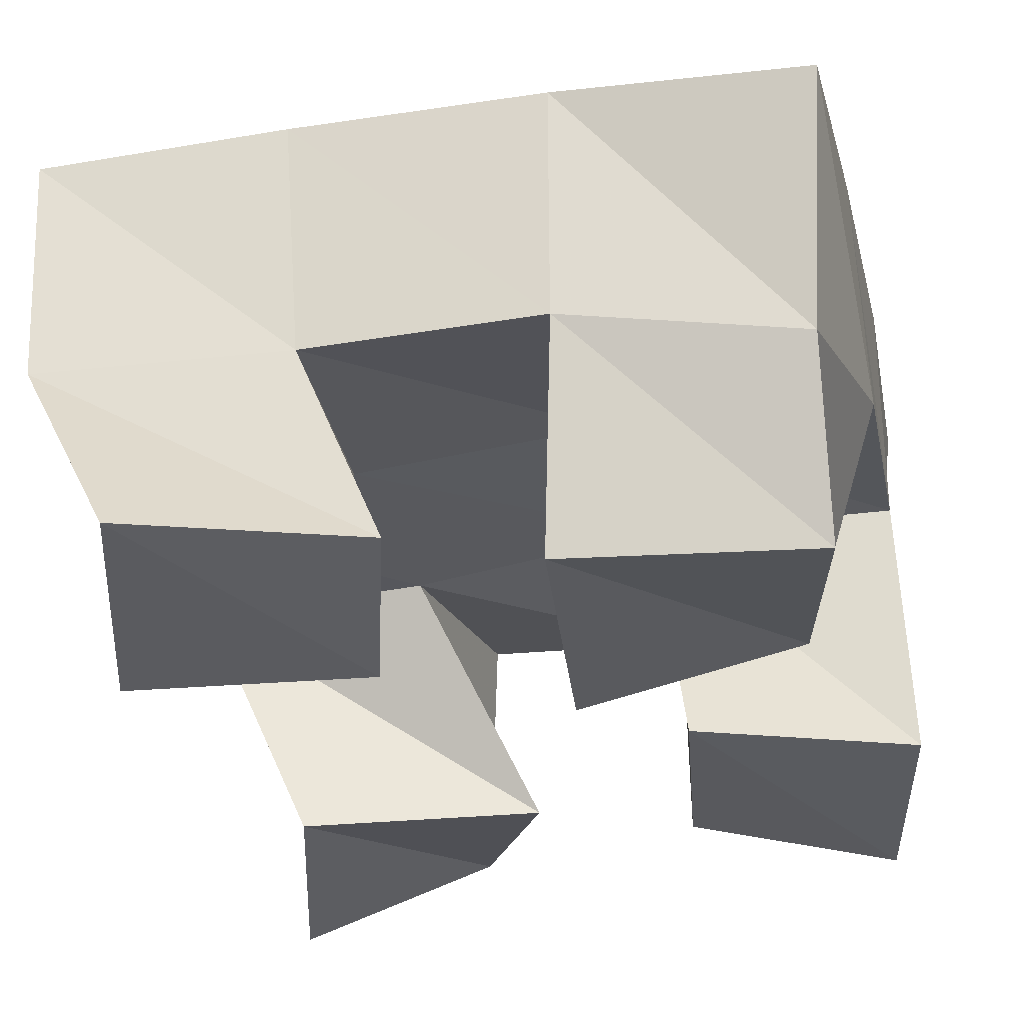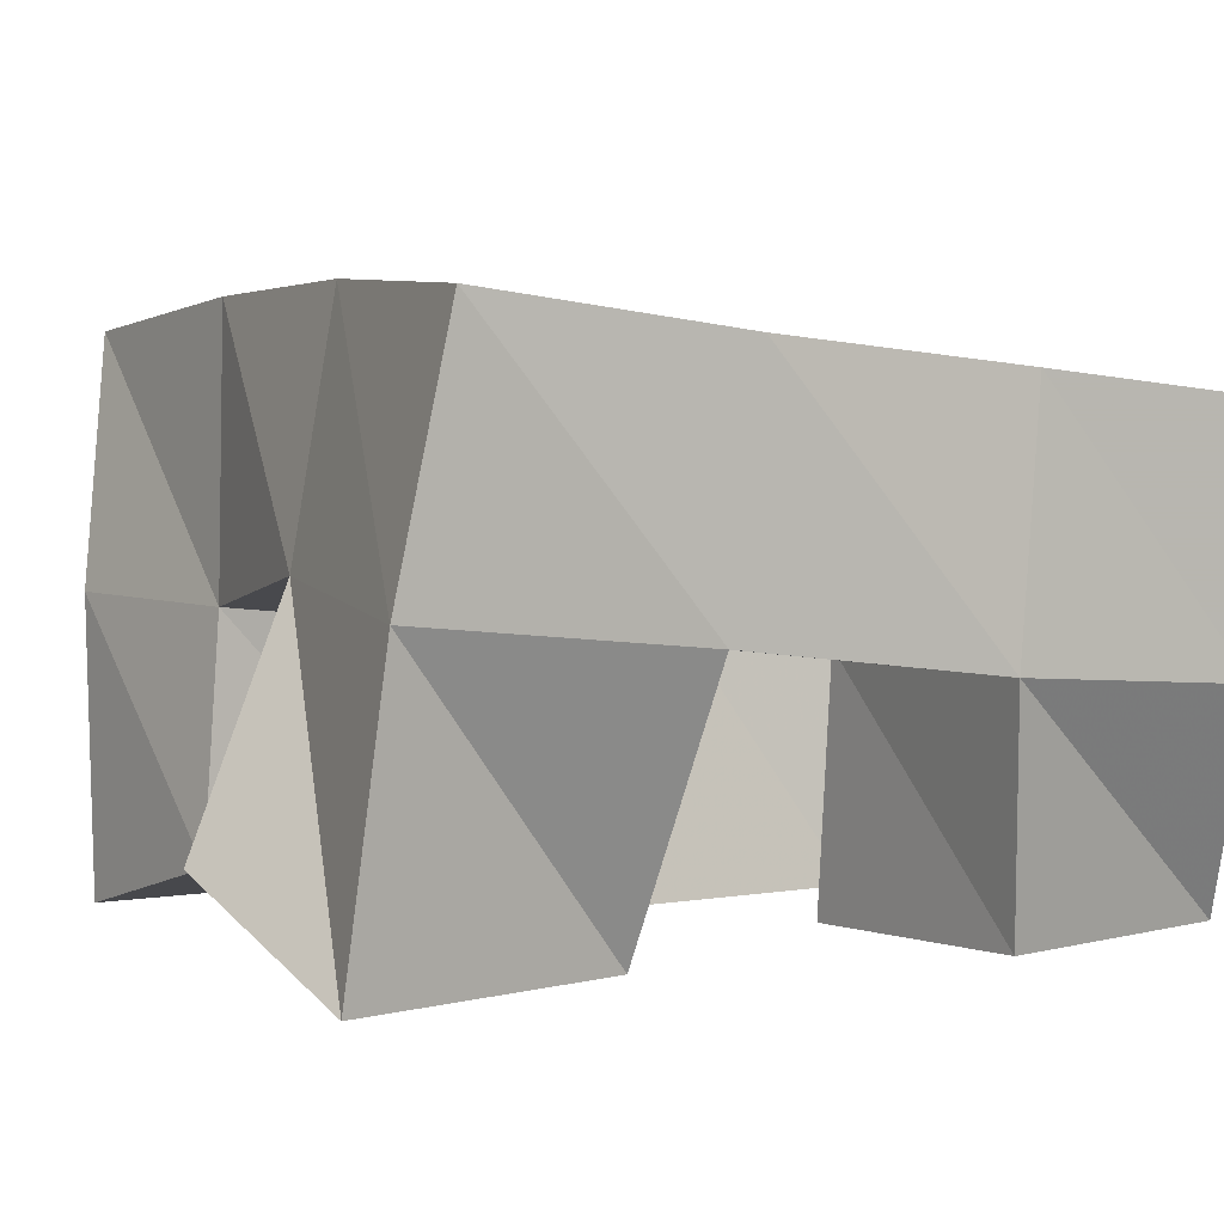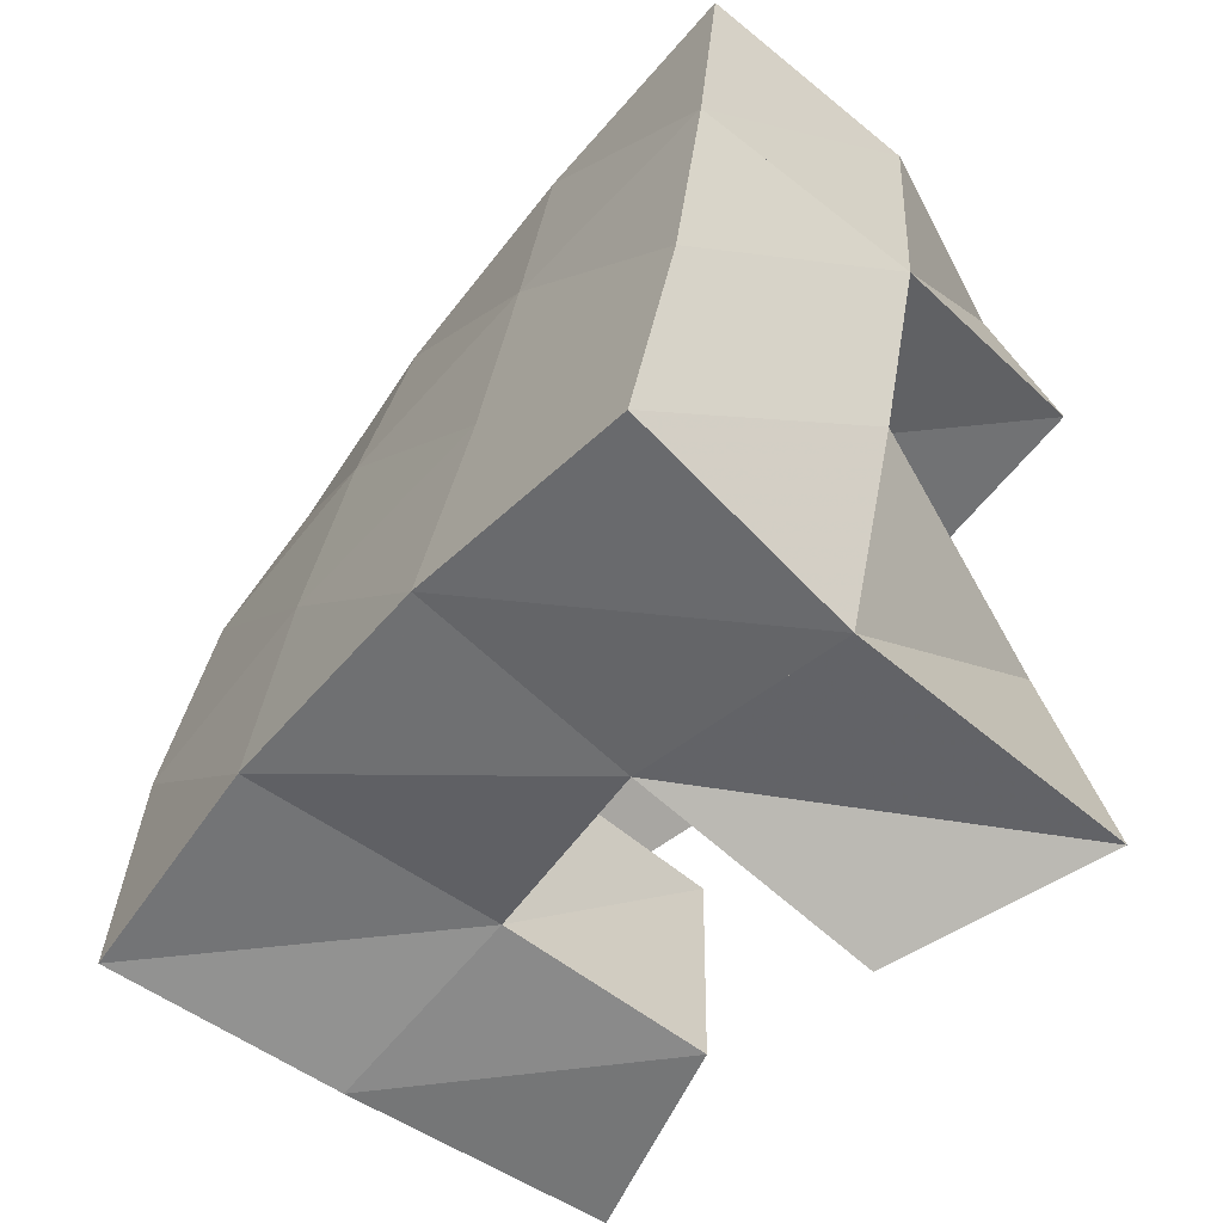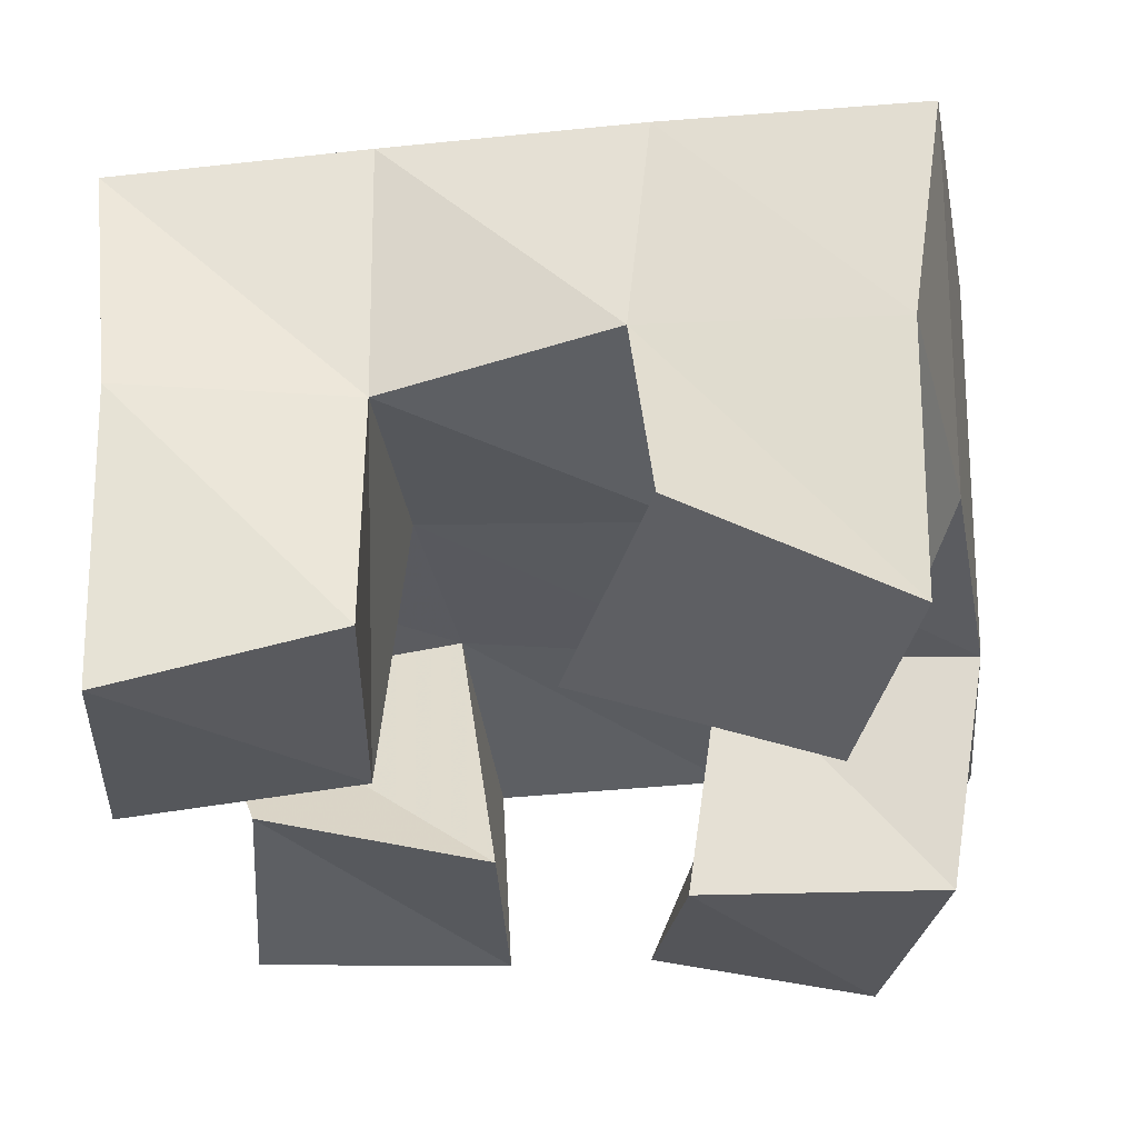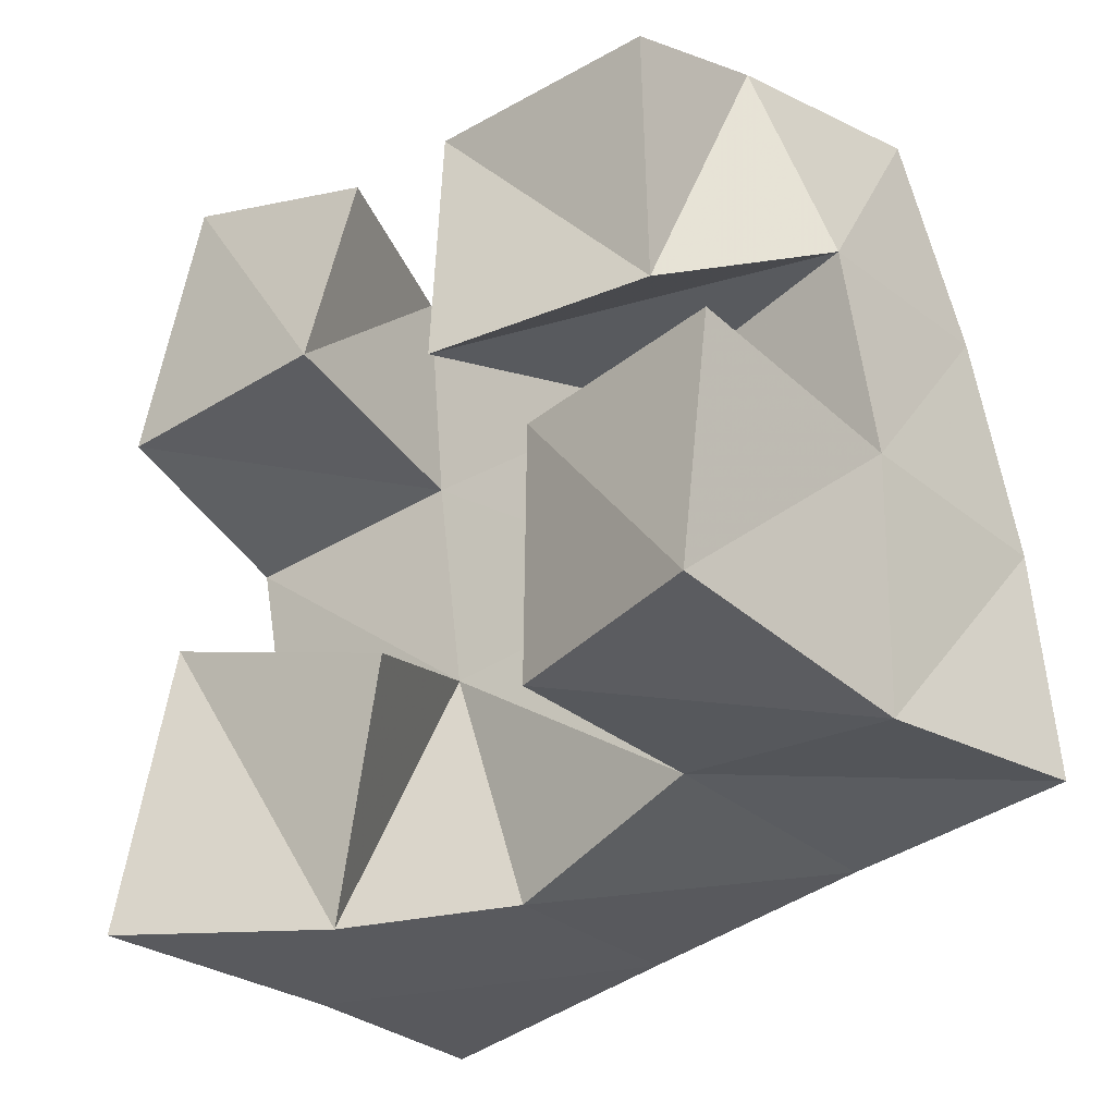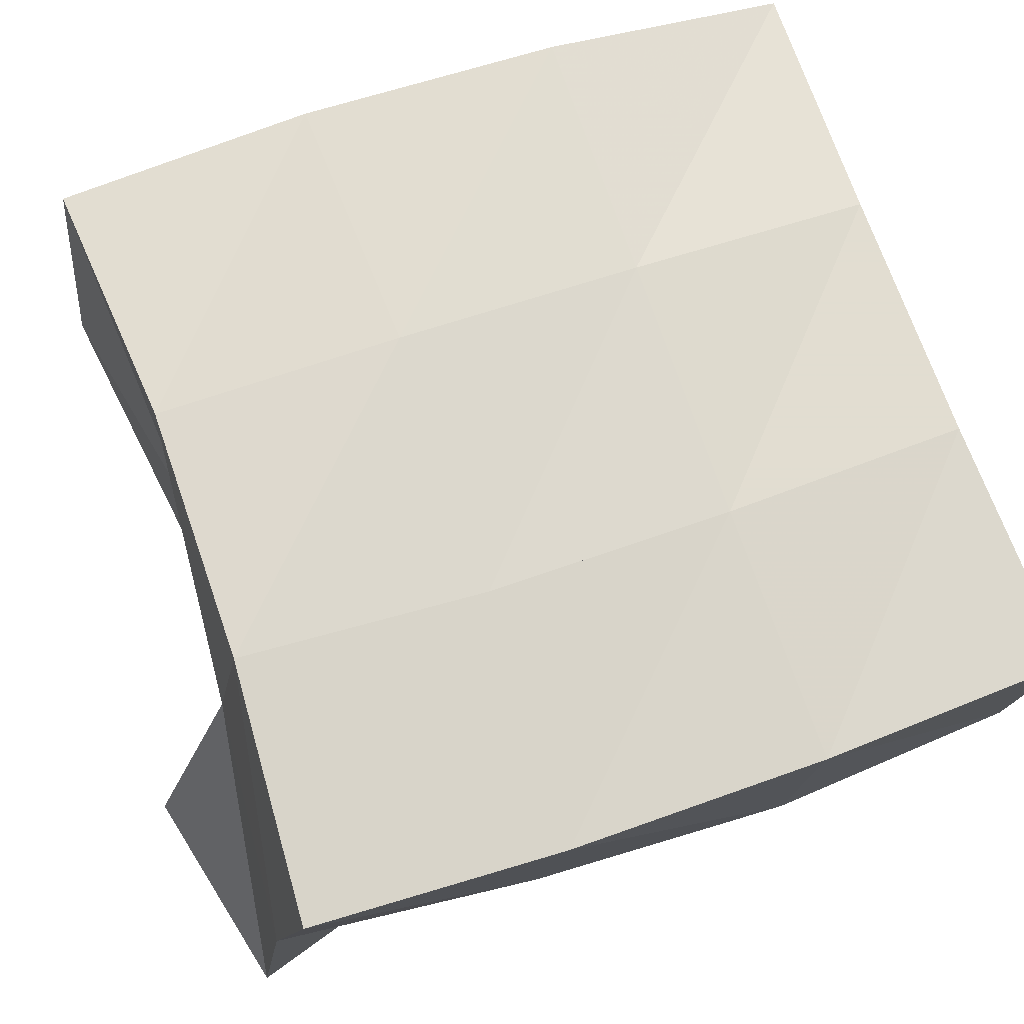
<metadata>
{"format":"obj","ext":"obj","renderer":"f3d","projection":"perspective","resolution":1024,"background":"white","views":[{"elev":-33.6,"azim":9.5,"up":"+Y"},{"elev":2.2,"azim":-123.2,"up":"+Y"},{"elev":-55.2,"azim":-127.5,"up":"+Z"},{"elev":-28.3,"azim":-175.5,"up":"+Y"},{"elev":-35.7,"azim":40.4,"up":"+Z"},{"elev":73.7,"azim":-113.9,"up":"+Y"}]}
</metadata>
<code>
v 0.8275 0.1 0.1756
v 0.8261 0.1564 0.1829
v 0.8684 0.1178 0.1701
v 0.8737 0.1623 0.1912
v 0.8397 0.1 0.2326
v 0.8169 0.1519 0.2358
v 0.8871 0.1076 0.2157
v 0.8651 0.152 0.2407
v 0.9033 0.1 0.2727
v 0.9124 0.154 0.2899
v 0.9488 0.1103 0.273
v 0.9653 0.1488 0.296
v 0.9057 0.1 0.3273
v 0.9092 0.1429 0.3416
v 0.9559 0.1 0.3227
v 0.9562 0.1348 0.3397
v 0.8185 0.1004 0.2938
v 0.811 0.1462 0.2881
v 0.8686 0.1 0.2917
v 0.8613 0.1489 0.2893
v 0.8326 0.1 0.3514
v 0.8105 0.1434 0.339
v 0.8779 0.103 0.3343
v 0.8614 0.1435 0.3379
v 0.9184 0.1108 0.1971
v 0.9182 0.1559 0.2002
v 0.9618 0.1 0.1956
v 0.9631 0.1574 0.1946
v 0.9229 0.1062 0.2494
v 0.9165 0.1566 0.2461
v 0.9685 0.1 0.2475
v 0.9671 0.1548 0.2492
v 0.8193 0.205 0.1901
v 0.8694 0.2091 0.1975
v 0.8136 0.1993 0.2402
v 0.8635 0.2033 0.246
v 0.8101 0.1952 0.2915
v 0.8605 0.1979 0.295
v 0.8087 0.1912 0.3423
v 0.859 0.1923 0.3443
v 0.9192 0.2093 0.2016
v 0.9161 0.205 0.2503
v 0.913 0.1988 0.2993
v 0.9101 0.1903 0.3483
v 0.9691 0.2056 0.2015
v 0.9678 0.2034 0.252
v 0.9642 0.197 0.3041
v 0.9604 0.1842 0.3537
f 1 2 4
f 3 1 4
f 2 6 8
f 4 2 8
f 6 5 7
f 8 6 7
f 5 1 3
f 7 5 3
f 8 7 3
f 4 8 3
f 2 1 5
f 6 2 5
f 9 10 12
f 11 9 12
f 10 14 16
f 12 10 16
f 14 13 15
f 16 14 15
f 13 9 11
f 15 13 11
f 16 15 11
f 12 16 11
f 10 9 13
f 14 10 13
f 17 18 20
f 19 17 20
f 18 22 24
f 20 18 24
f 22 21 23
f 24 22 23
f 21 17 19
f 23 21 19
f 24 23 19
f 20 24 19
f 18 17 21
f 22 18 21
f 25 26 28
f 27 25 28
f 26 30 32
f 28 26 32
f 30 29 31
f 32 30 31
f 29 25 27
f 31 29 27
f 32 31 27
f 28 32 27
f 26 25 29
f 30 26 29
f 2 33 34
f 4 2 34
f 33 35 36
f 34 33 36
f 35 6 8
f 36 35 8
f 6 2 4
f 8 6 4
f 36 8 4
f 34 36 4
f 33 2 6
f 35 33 6
f 6 35 36
f 8 6 36
f 35 37 38
f 36 35 38
f 37 18 20
f 38 37 20
f 18 6 8
f 20 18 8
f 38 20 8
f 36 38 8
f 35 6 18
f 37 35 18
f 18 37 38
f 20 18 38
f 37 39 40
f 38 37 40
f 39 22 24
f 40 39 24
f 22 18 20
f 24 22 20
f 40 24 20
f 38 40 20
f 37 18 22
f 39 37 22
f 4 34 41
f 26 4 41
f 34 36 42
f 41 34 42
f 36 8 30
f 42 36 30
f 8 4 26
f 30 8 26
f 42 30 26
f 41 42 26
f 34 4 8
f 36 34 8
f 8 36 42
f 30 8 42
f 36 38 43
f 42 36 43
f 38 20 10
f 43 38 10
f 20 8 30
f 10 20 30
f 43 10 30
f 42 43 30
f 36 8 20
f 38 36 20
f 20 38 43
f 10 20 43
f 38 40 44
f 43 38 44
f 40 24 14
f 44 40 14
f 24 20 10
f 14 24 10
f 44 14 10
f 43 44 10
f 38 20 24
f 40 38 24
f 26 41 45
f 28 26 45
f 41 42 46
f 45 41 46
f 42 30 32
f 46 42 32
f 30 26 28
f 32 30 28
f 46 32 28
f 45 46 28
f 41 26 30
f 42 41 30
f 30 42 46
f 32 30 46
f 42 43 47
f 46 42 47
f 43 10 12
f 47 43 12
f 10 30 32
f 12 10 32
f 47 12 32
f 46 47 32
f 42 30 10
f 43 42 10
f 10 43 47
f 12 10 47
f 43 44 48
f 47 43 48
f 44 14 16
f 48 44 16
f 14 10 12
f 16 14 12
f 48 16 12
f 47 48 12
f 43 10 14
f 44 43 14

</code>
